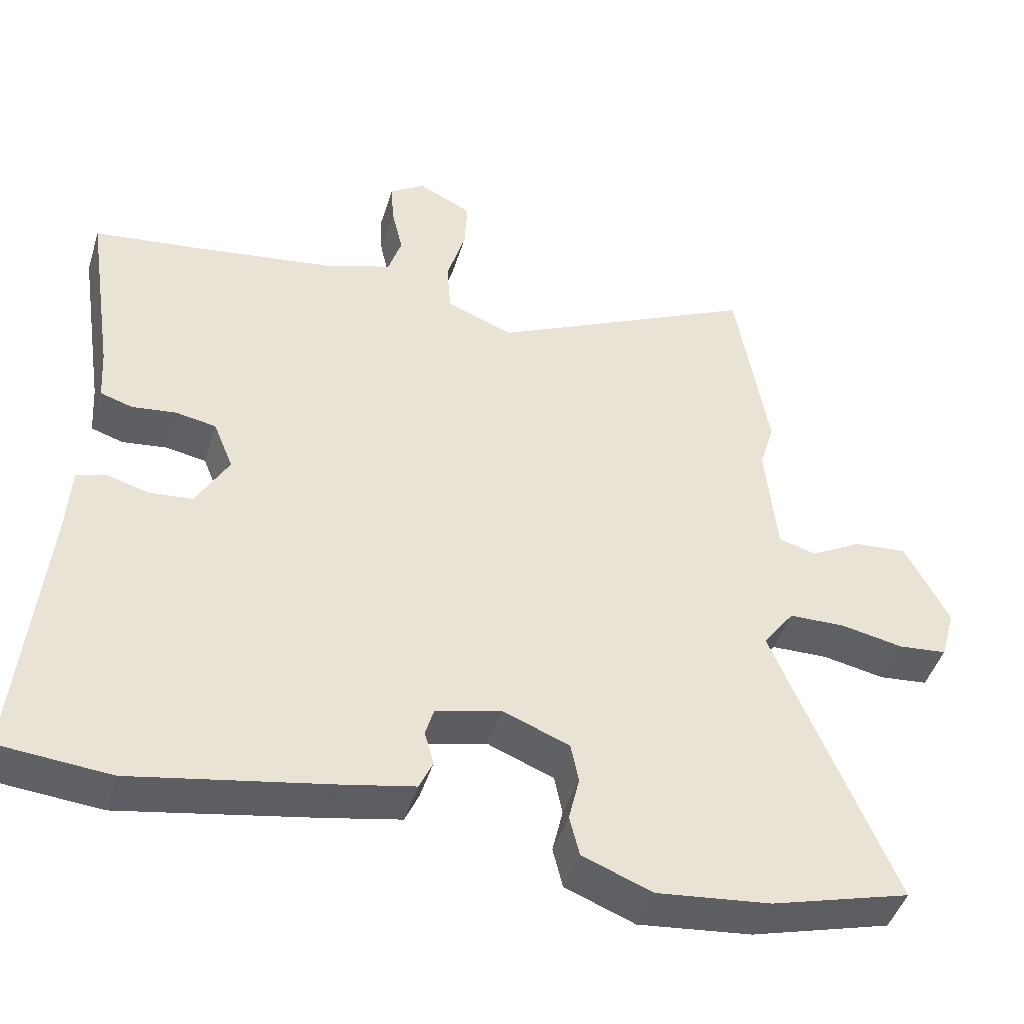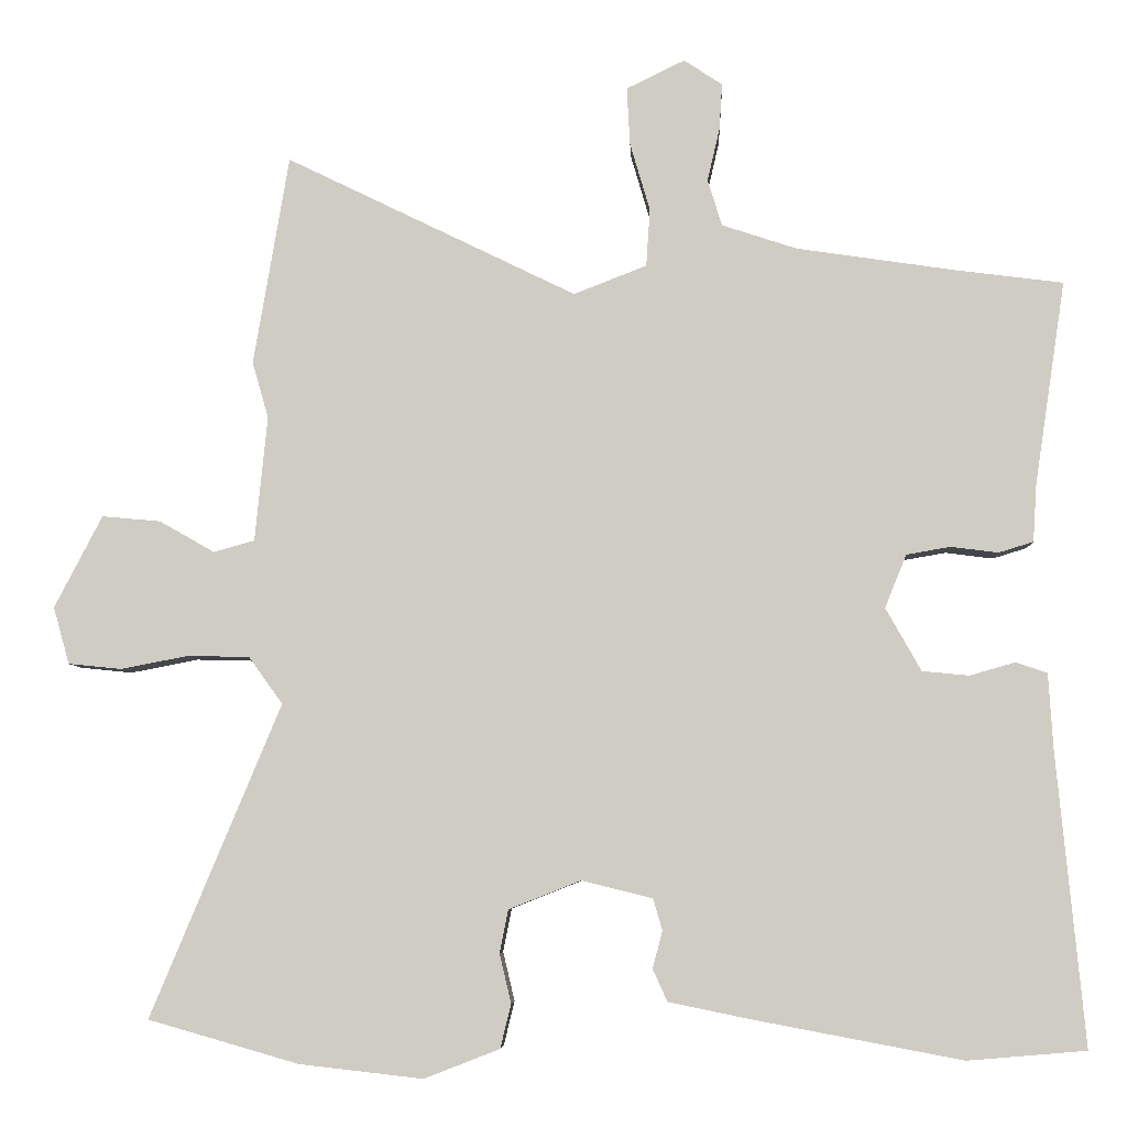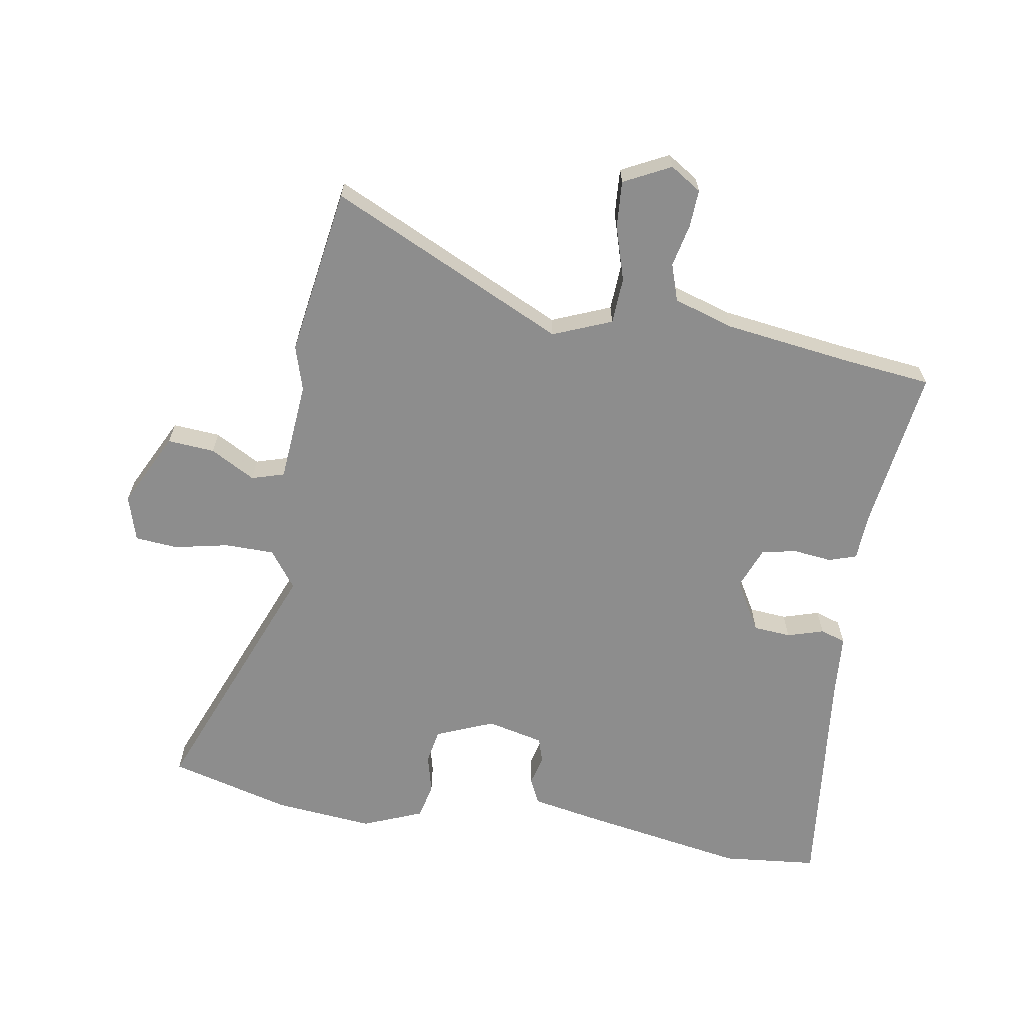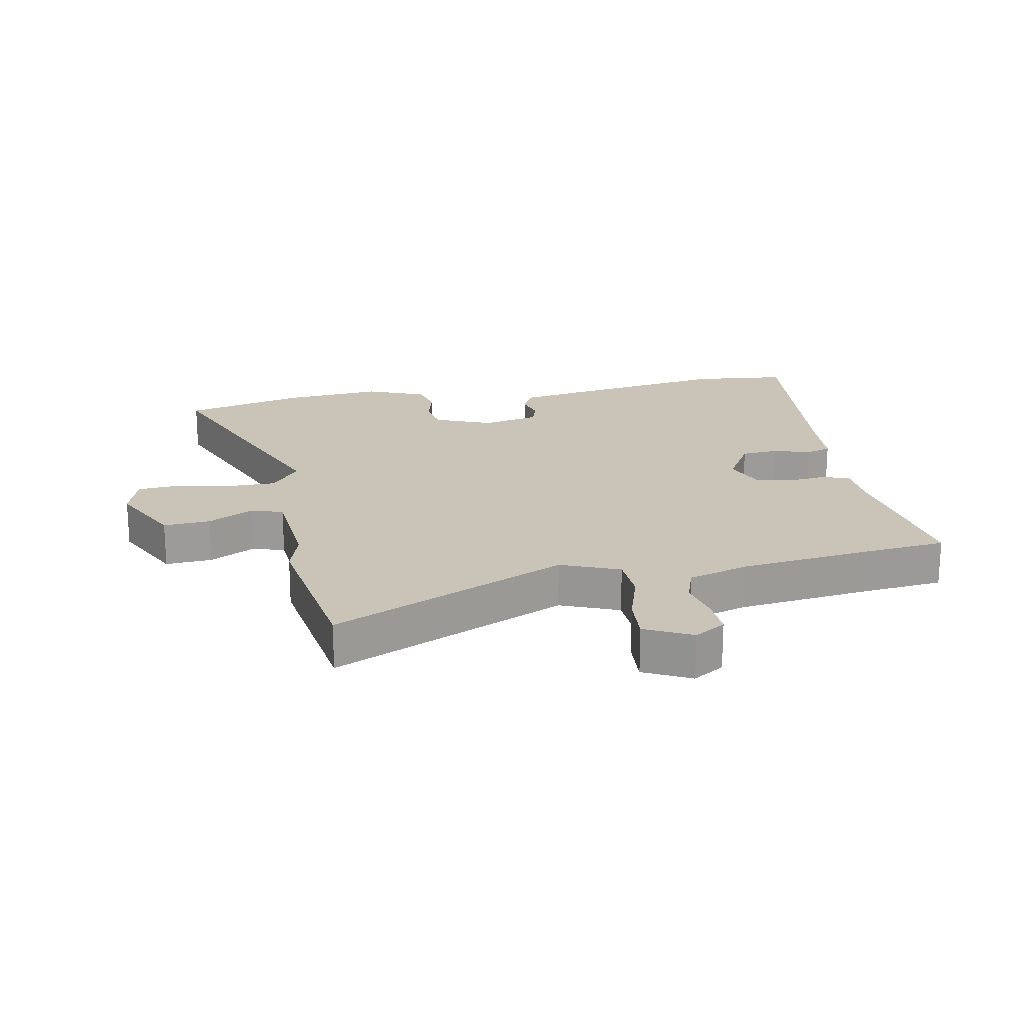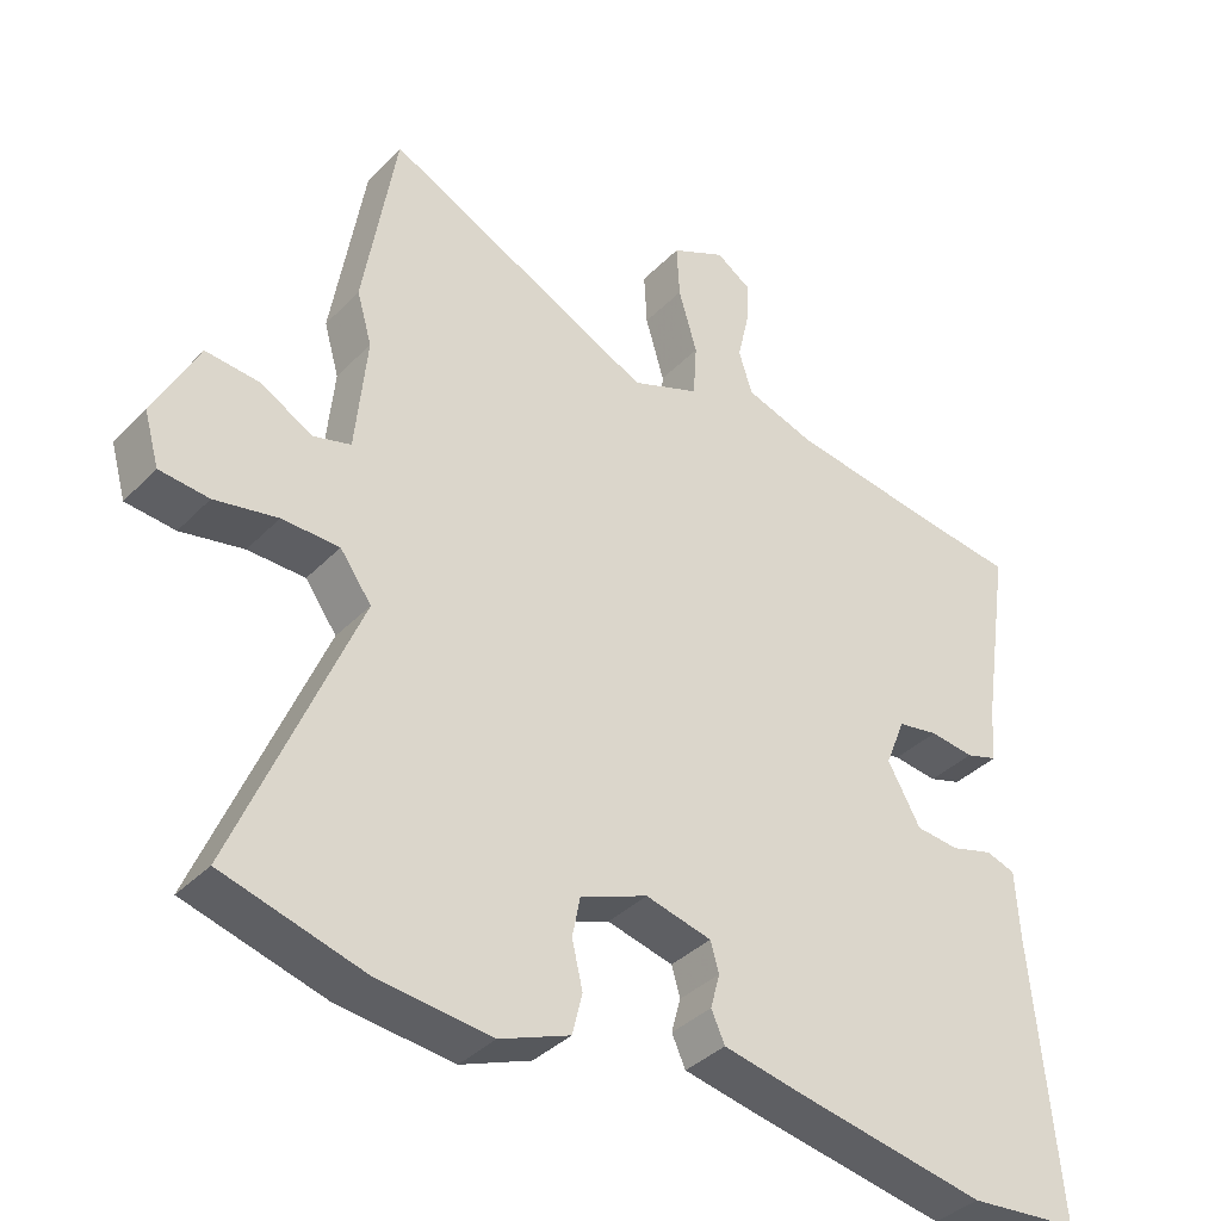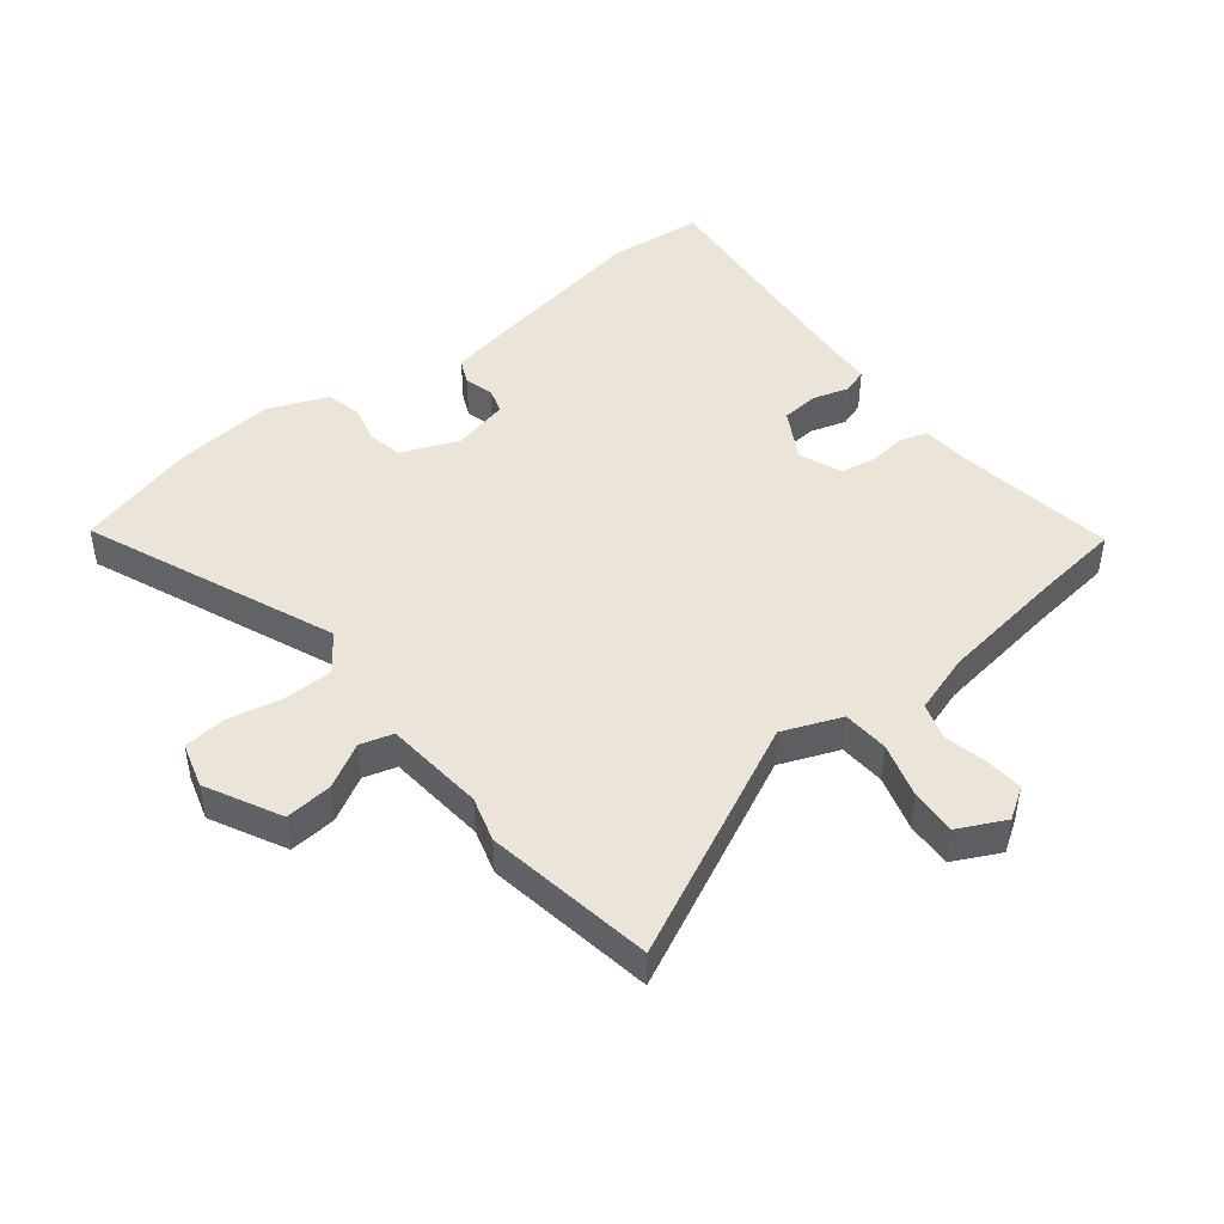
<metadata>
{"format":"obj","ext":"obj","renderer":"f3d","projection":"perspective","resolution":1024,"background":"white","views":[{"elev":-45.3,"azim":163.0,"up":"+Z"},{"elev":-6.2,"azim":2.6,"up":"+Z"},{"elev":-64.6,"azim":-8.6,"up":"+Y"},{"elev":19.9,"azim":-9.7,"up":"+Y"},{"elev":-37.3,"azim":-38.0,"up":"+Z"},{"elev":45.5,"azim":-38.0,"up":"+Y"}]}
</metadata>
<code>
v -0.446 0.07 -0.515
v -0.642 0.07 -0.459
v -0.473 0.07 -0.053
v -0.517 0.07 0.008
v -0.597 0.07 0.01
v -0.685 0.07 -0.007
v -0.754 0.07 0
v -0.775 0.07 0.074
v -0.713 0.07 0.194
v -0.637 0.07 0.187
v -0.565 0.07 0.146
v -0.512 0.07 0.161
v -0.496 0.07 0.324
v -0.517 0.07 0.397
v -0.471 0.07 0.67
v -0.093 0.07 0.485
v 0.002 0.07 0.522
v 0.007 0.07 0.597
v -0.019 0.07 0.686
v -0.023 0.07 0.761
v 0.053 0.07 0.798
v 0.103 0.07 0.765
v 0.099 0.07 0.704
v 0.083 0.07 0.635
v 0.102 0.07 0.575
v 0.199 0.07 0.543
v 0.406 0.07 0.512
v 0.546 0.07 0.494
v 0.506 0.07 0.23
v 0.501 0.07 0.154
v 0.456 0.07 0.14
v 0.394 0.07 0.148
v 0.337 0.07 0.138
v 0.309 0.07 0.069
v 0.355 0.07 -0.013
v 0.416 0.07 -0.019
v 0.475 0.07 -0.002
v 0.516 0.07 -0.016
v 0.522 0.07 -0.115
v 0.558 0.07 -0.495
v 0.404 0.07 -0.508
v 0.133 0.07 -0.457
v 0.026 0.07 -0.435
v 0.007 0.07 -0.393
v 0.02 0.07 -0.345
v 0.008 0.07 -0.304
v -0.084 0.07 -0.281
v -0.178 0.07 -0.318
v -0.189 0.07 -0.374
v -0.174 0.07 -0.438
v -0.188 0.07 -0.495
v -0.286 0.07 -0.533
v -0.446 0 -0.515
v -0.642 0 -0.459
v -0.473 0 -0.053
v -0.517 0 0.008
v -0.597 0 0.01
v -0.685 0 -0.007
v -0.754 0 0
v -0.775 0 0.074
v -0.713 0 0.194
v -0.637 0 0.187
v -0.565 0 0.146
v -0.512 0 0.161
v -0.496 0 0.324
v -0.517 0 0.397
v -0.471 0 0.67
v -0.093 0 0.485
v 0.002 0 0.522
v 0.007 0 0.597
v -0.019 0 0.686
v -0.023 0 0.761
v 0.053 0 0.798
v 0.103 0 0.765
v 0.099 0 0.704
v 0.083 0 0.635
v 0.102 0 0.575
v 0.199 0 0.543
v 0.406 0 0.512
v 0.546 0 0.494
v 0.506 0 0.23
v 0.501 0 0.154
v 0.456 0 0.14
v 0.394 0 0.148
v 0.337 0 0.138
v 0.309 0 0.069
v 0.355 0 -0.013
v 0.416 0 -0.019
v 0.475 0 -0.002
v 0.516 0 -0.016
v 0.522 0 -0.115
v 0.558 0 -0.495
v 0.404 0 -0.508
v 0.133 0 -0.457
v 0.026 0 -0.435
v 0.007 0 -0.393
v 0.02 0 -0.345
v 0.008 0 -0.304
v -0.084 0 -0.281
v -0.178 0 -0.318
v -0.189 0 -0.374
v -0.174 0 -0.438
v -0.188 0 -0.495
v -0.286 0 -0.533
f 1 2 3
f 52 1 3
f 51 52 3
f 50 51 3
f 49 50 3
f 48 49 3 4
f 47 48 4
f 46 47 4
f 43 44 45
f 42 43 45
f 41 42 45
f 40 41 45
f 39 40 45
f 39 45 46
f 38 39 46
f 37 38 46
f 36 37 46
f 35 36 46 4
f 29 30 31 32
f 29 32 33
f 28 29 33
f 27 28 33
f 26 27 33 34
f 22 23 24
f 21 22 24
f 20 21 24
f 19 20 24
f 18 19 24
f 17 18 24 25
f 13 14 15 16
f 12 13 16 17
f 9 10 11
f 8 9 11
f 7 8 11
f 6 7 11
f 5 6 11
f 5 11 12
f 4 5 12
f 35 4 12
f 34 35 12
f 25 26 34
f 17 25 34
f 12 17 34
f 55 54 53
f 55 53 104
f 55 104 103
f 55 103 102
f 55 102 101
f 56 55 101 100
f 56 100 99
f 56 99 98
f 97 96 95
f 97 95 94
f 97 94 93
f 97 93 92
f 97 92 91
f 98 97 91
f 98 91 90
f 98 90 89
f 98 89 88
f 56 98 88 87
f 84 83 82 81
f 85 84 81
f 85 81 80
f 85 80 79
f 86 85 79 78
f 76 75 74
f 76 74 73
f 76 73 72
f 76 72 71
f 76 71 70
f 77 76 70 69
f 68 67 66 65
f 69 68 65 64
f 63 62 61
f 63 61 60
f 63 60 59
f 63 59 58
f 63 58 57
f 64 63 57
f 64 57 56
f 64 56 87
f 64 87 86
f 86 78 77
f 86 77 69
f 86 69 64
f 1 53 54 2
f 2 54 55 3
f 3 55 56 4
f 4 56 57 5
f 5 57 58 6
f 6 58 59 7
f 7 59 60 8
f 8 60 61 9
f 9 61 62 10
f 10 62 63 11
f 11 63 64 12
f 12 64 65 13
f 13 65 66 14
f 14 66 67 15
f 15 67 68 16
f 16 68 69 17
f 17 69 70 18
f 18 70 71 19
f 19 71 72 20
f 20 72 73 21
f 21 73 74 22
f 22 74 75 23
f 23 75 76 24
f 24 76 77 25
f 25 77 78 26
f 26 78 79 27
f 27 79 80 28
f 28 80 81 29
f 29 81 82 30
f 30 82 83 31
f 31 83 84 32
f 32 84 85 33
f 33 85 86 34
f 34 86 87 35
f 35 87 88 36
f 36 88 89 37
f 37 89 90 38
f 38 90 91 39
f 39 91 92 40
f 40 92 93 41
f 41 93 94 42
f 42 94 95 43
f 43 95 96 44
f 44 96 97 45
f 45 97 98 46
f 46 98 99 47
f 47 99 100 48
f 48 100 101 49
f 49 101 102 50
f 50 102 103 51
f 51 103 104 52
f 52 104 53 1

</code>
